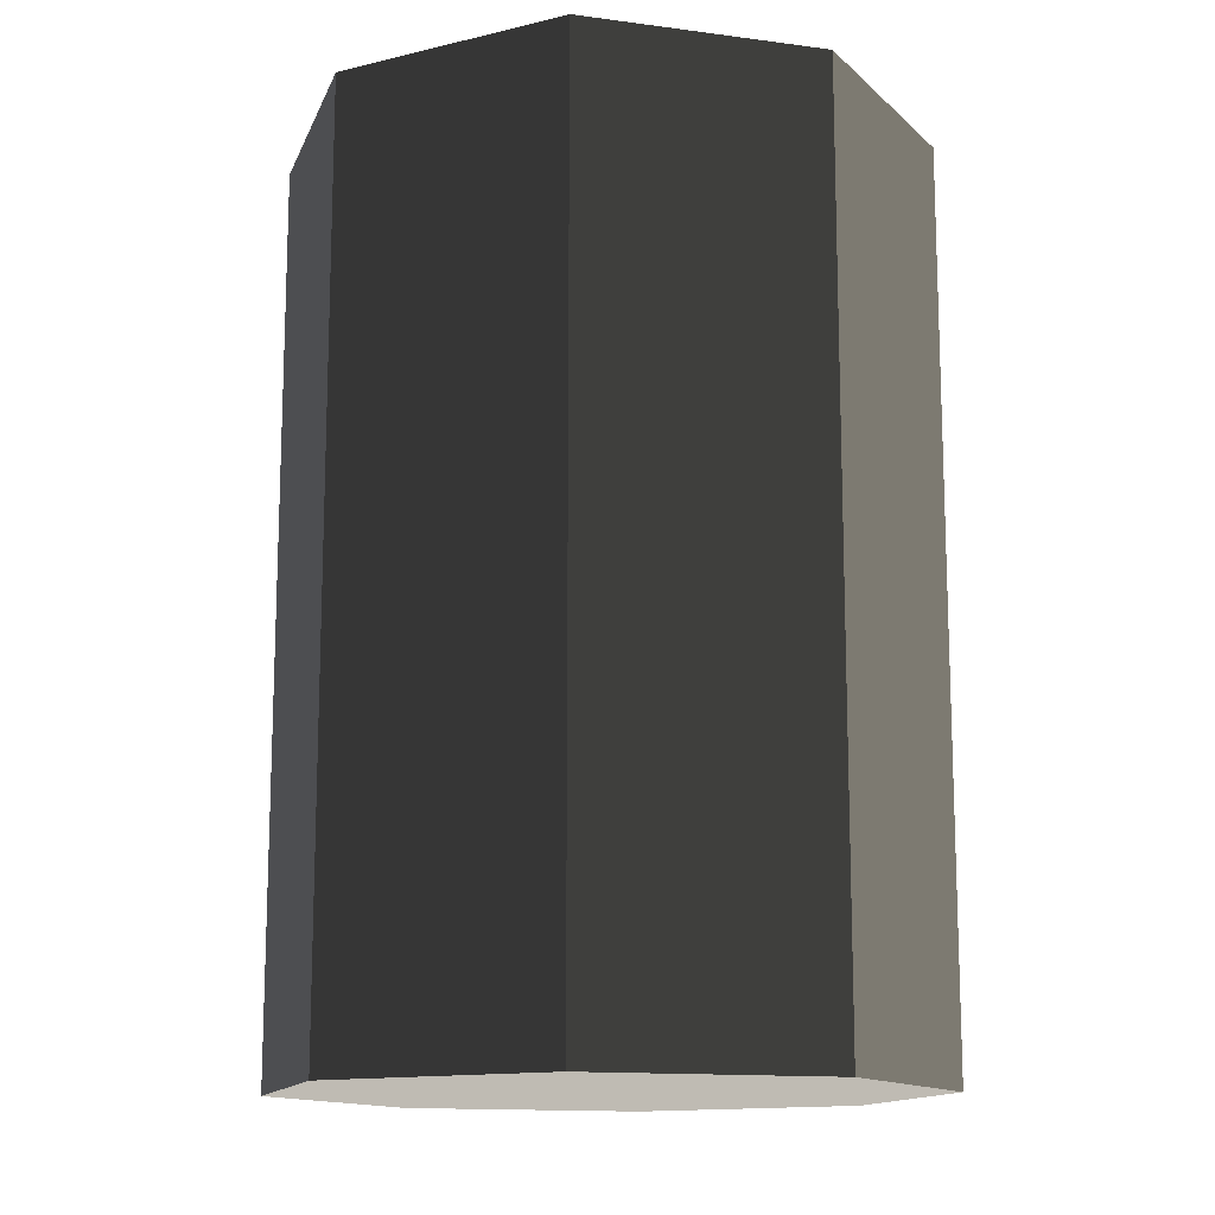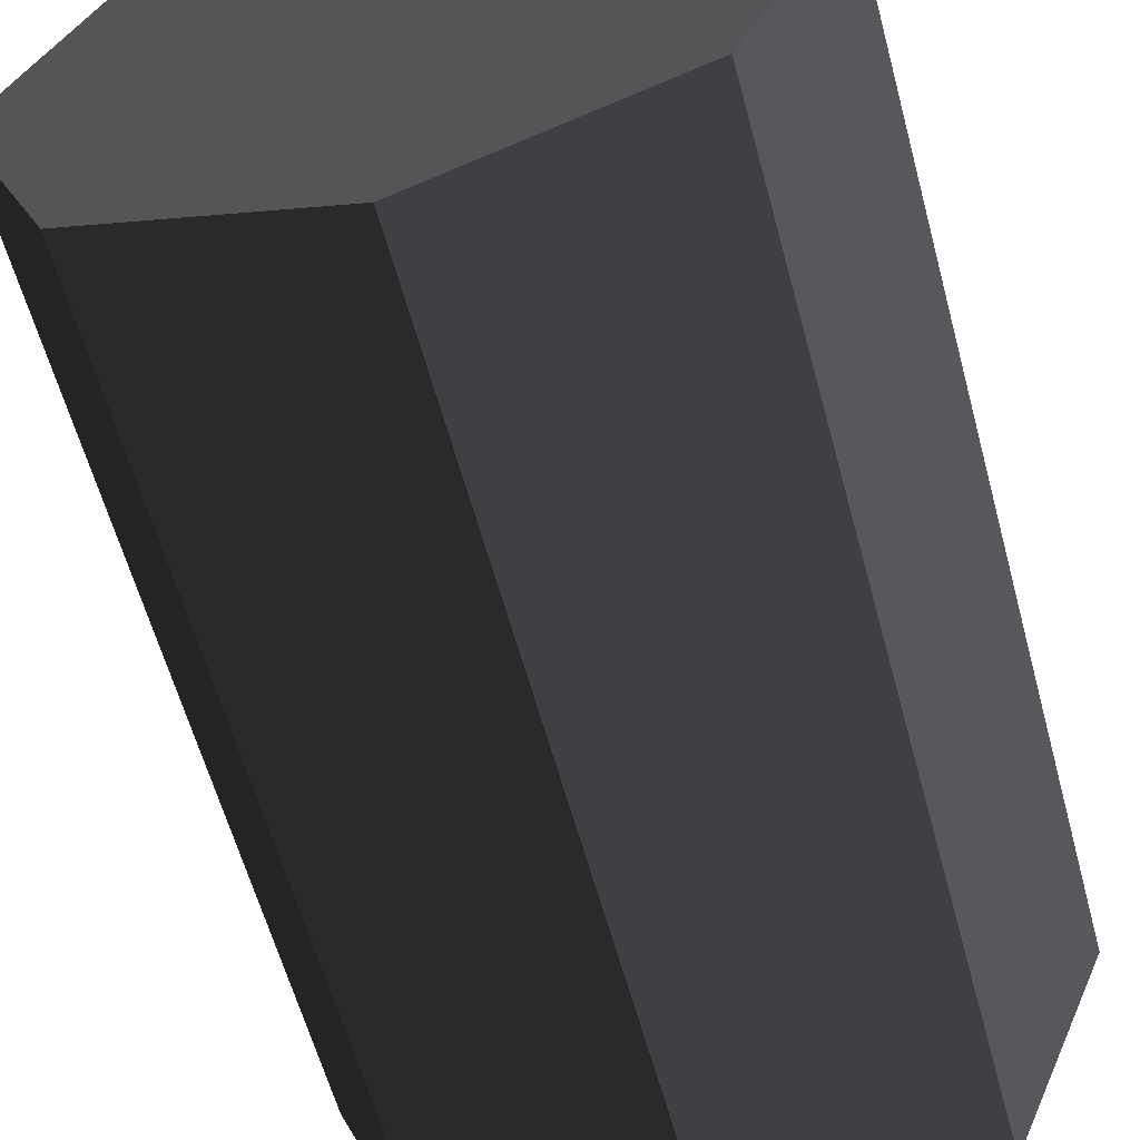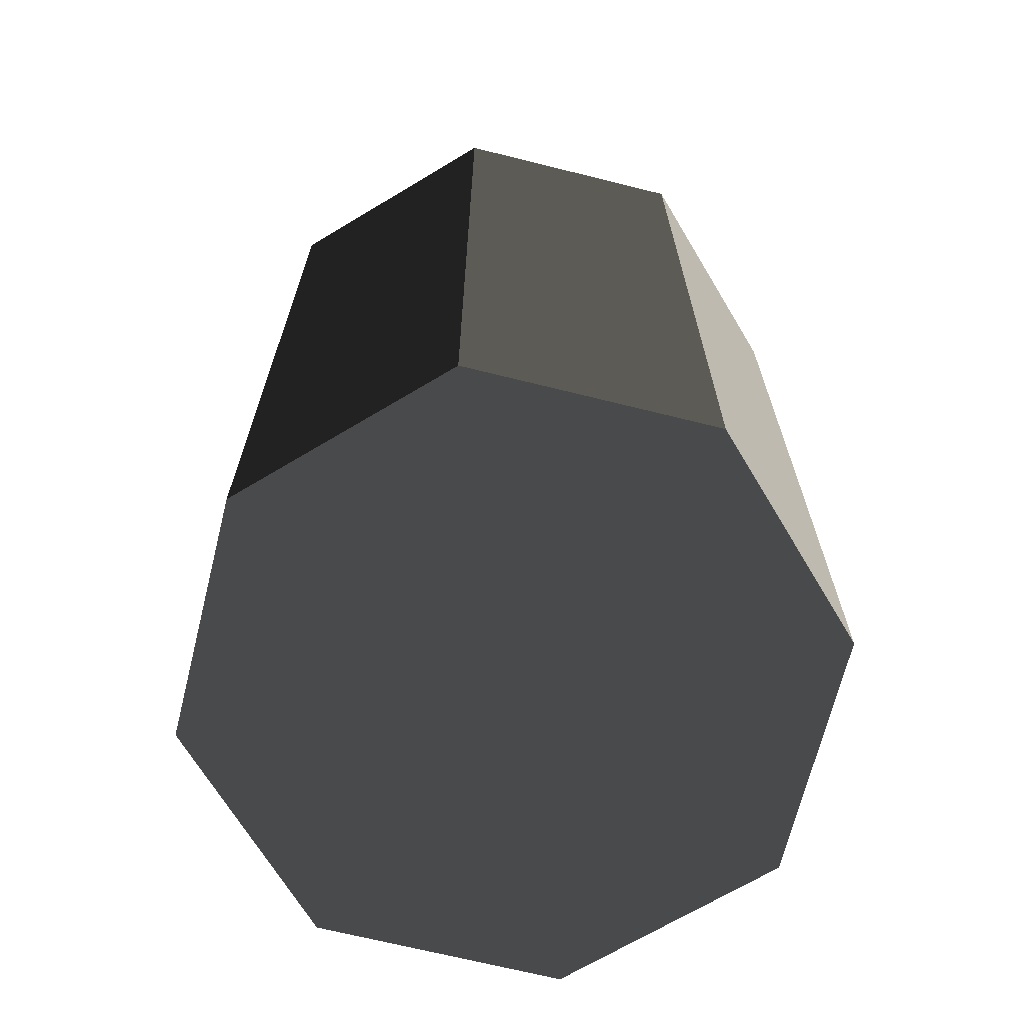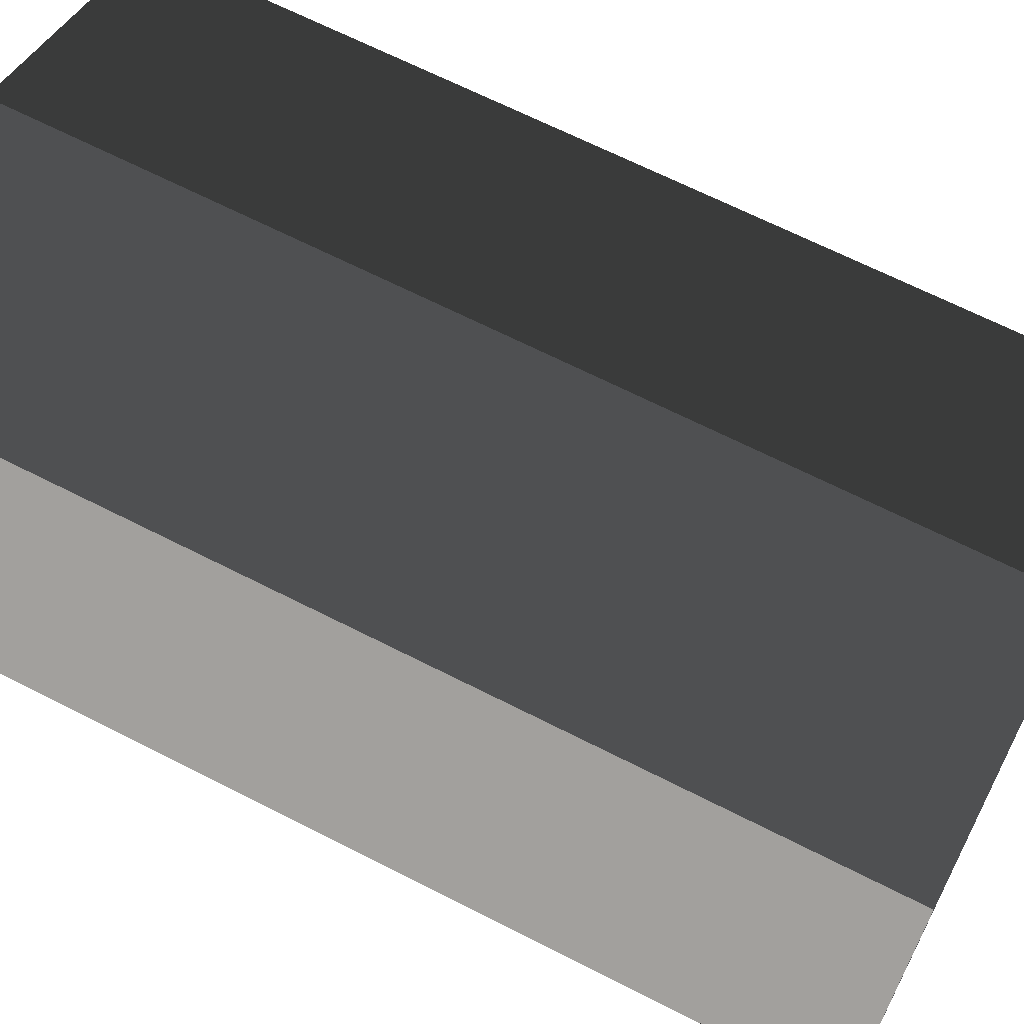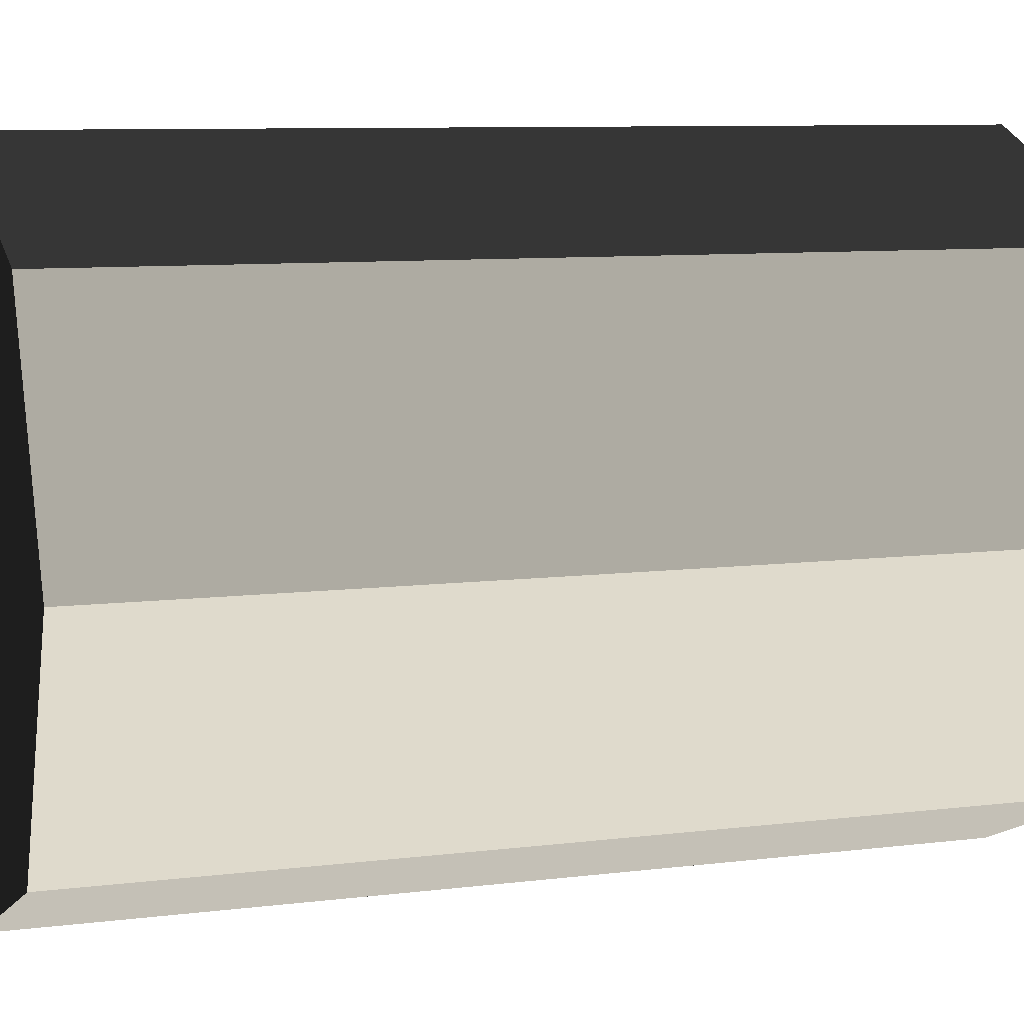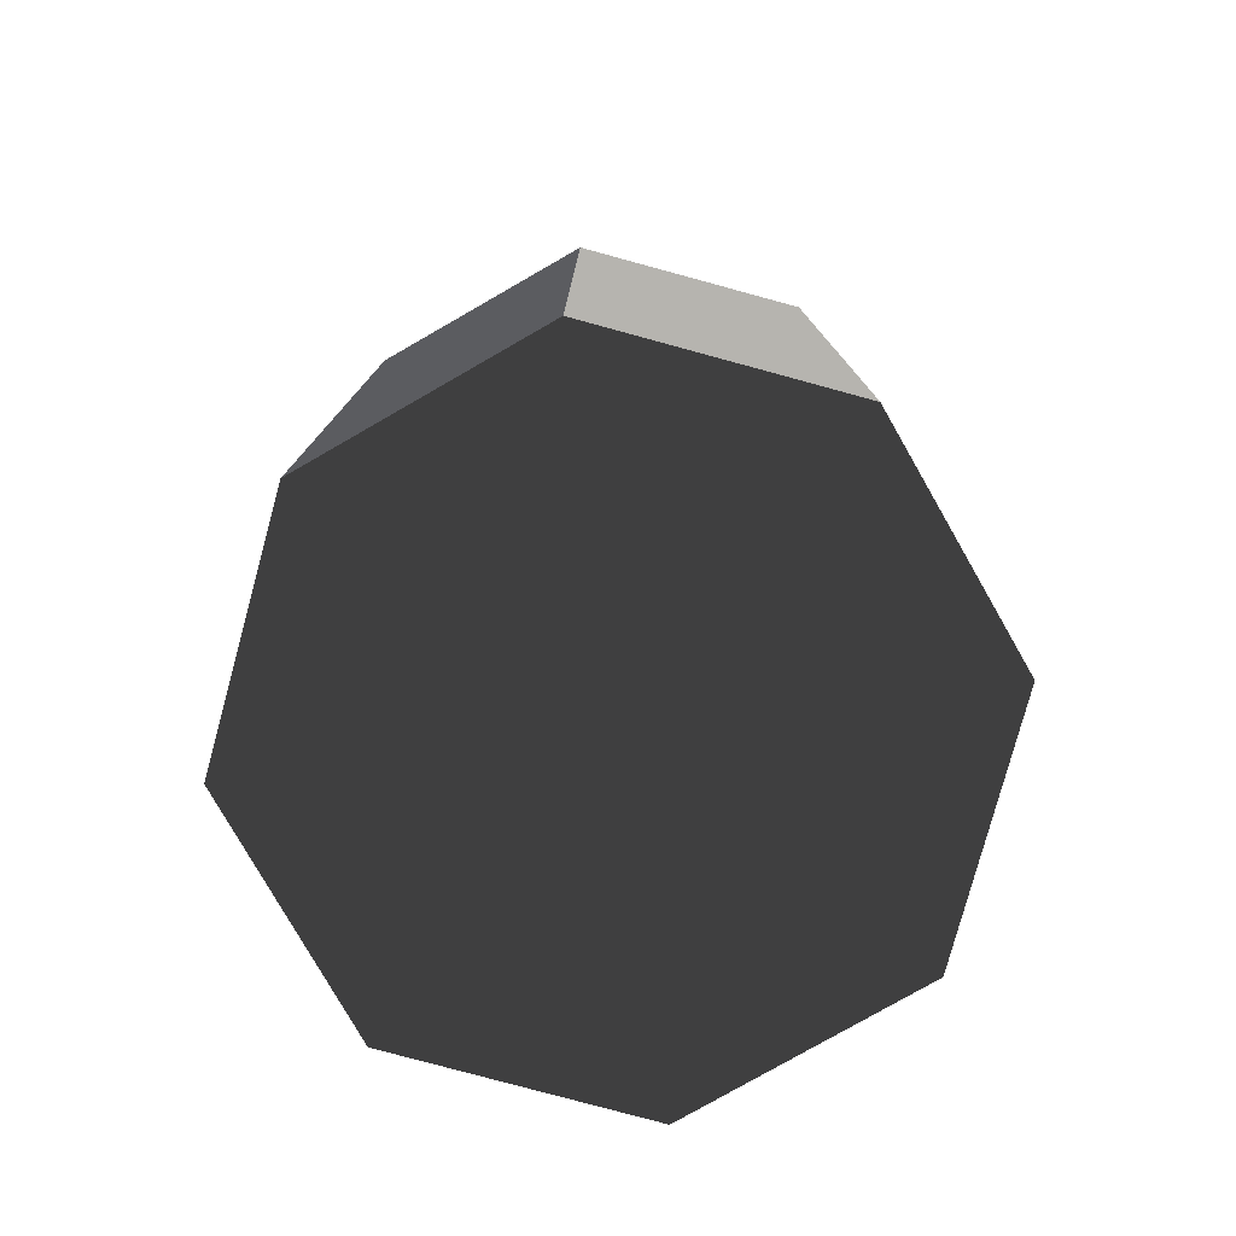
<metadata>
{"format":"obj","ext":"obj","renderer":"f3d","projection":"perspective","resolution":1024,"background":"white","views":[{"elev":-13.7,"azim":-39.1,"up":"+Y"},{"elev":-60.2,"azim":-164.9,"up":"+Z"},{"elev":-68.6,"azim":53.5,"up":"+Y"},{"elev":66.3,"azim":117.2,"up":"+Z"},{"elev":8.3,"azim":70.5,"up":"+Z"},{"elev":-78.9,"azim":-172.7,"up":"+Y"}]}
</metadata>
<code>
v 0.502 -2.917e-06 -0.502
v 0.502 2.015 -0.502
v -2.855e-06 2.015 -0.7099
v 2.584e-06 -1.465e-06 -0.7099
v 2.584e-06 -1.465e-06 -0.7099
v -2.855e-06 2.015 -0.7099
v -0.502 2.015 -0.502
v -0.502 2.646e-06 -0.502
v -0.502 2.646e-06 -0.502
v -0.502 2.015 -0.502
v -0.7099 2.015 1.219e-06
v -0.7099 -1.234e-06 -9.184e-07
v -0.7099 -1.234e-06 -9.184e-07
v -0.7099 2.015 1.219e-06
v -0.502 2.015 0.502
v -0.502 2.917e-06 0.502
v -0.502 2.917e-06 0.502
v -0.502 2.015 0.502
v 4.999e-06 2.015 0.7099
v -2.584e-06 1.465e-06 0.7099
v -2.584e-06 1.465e-06 0.7099
v 4.999e-06 2.015 0.7099
v 0.502 2.015 0.502
v 0.502 -2.646e-06 0.502
v 0.502 -2.646e-06 0.502
v 0.502 2.015 0.502
v 0.7099 2.015 -1.845e-06
v 0.7099 1.234e-06 9.184e-07
v 0.7099 1.234e-06 9.184e-07
v 0.7099 2.015 -1.845e-06
v 0.502 2.015 -0.502
v 0.502 -2.917e-06 -0.502
v 2.584e-06 -1.465e-06 -0.7099
v 0 0 0
v 0.502 -2.917e-06 -0.502
v -0.502 2.646e-06 -0.502
v -0.7099 -1.234e-06 -9.184e-07
v -0.502 2.917e-06 0.502
v -2.584e-06 1.465e-06 0.7099
v 0.502 -2.646e-06 0.502
v 0.7099 1.234e-06 9.184e-07
v 0.502 2.015 -0.502
v -5.439e-06 2.015 1.691e-06
v -2.855e-06 2.015 -0.7099
v -0.502 2.015 -0.502
v -0.7099 2.015 1.219e-06
v -0.502 2.015 0.502
v 4.999e-06 2.015 0.7099
v 0.502 2.015 0.502
v 0.7099 2.015 -1.845e-06
g barrel_02_(19)_695_230
f 1 3 2
f 1 4 3
f 5 7 6
f 5 8 7
f 9 11 10
f 9 12 11
f 13 15 14
f 13 16 15
f 17 19 18
f 17 20 19
f 21 23 22
f 21 24 23
f 25 27 26
f 25 28 27
f 29 31 30
f 29 32 31
f 33 35 34
f 36 33 34
f 37 36 34
f 38 37 34
f 39 38 34
f 40 39 34
f 41 40 34
f 35 41 34
f 42 44 43
f 44 45 43
f 45 46 43
f 46 47 43
f 47 48 43
f 48 49 43
f 49 50 43
f 50 42 43

</code>
